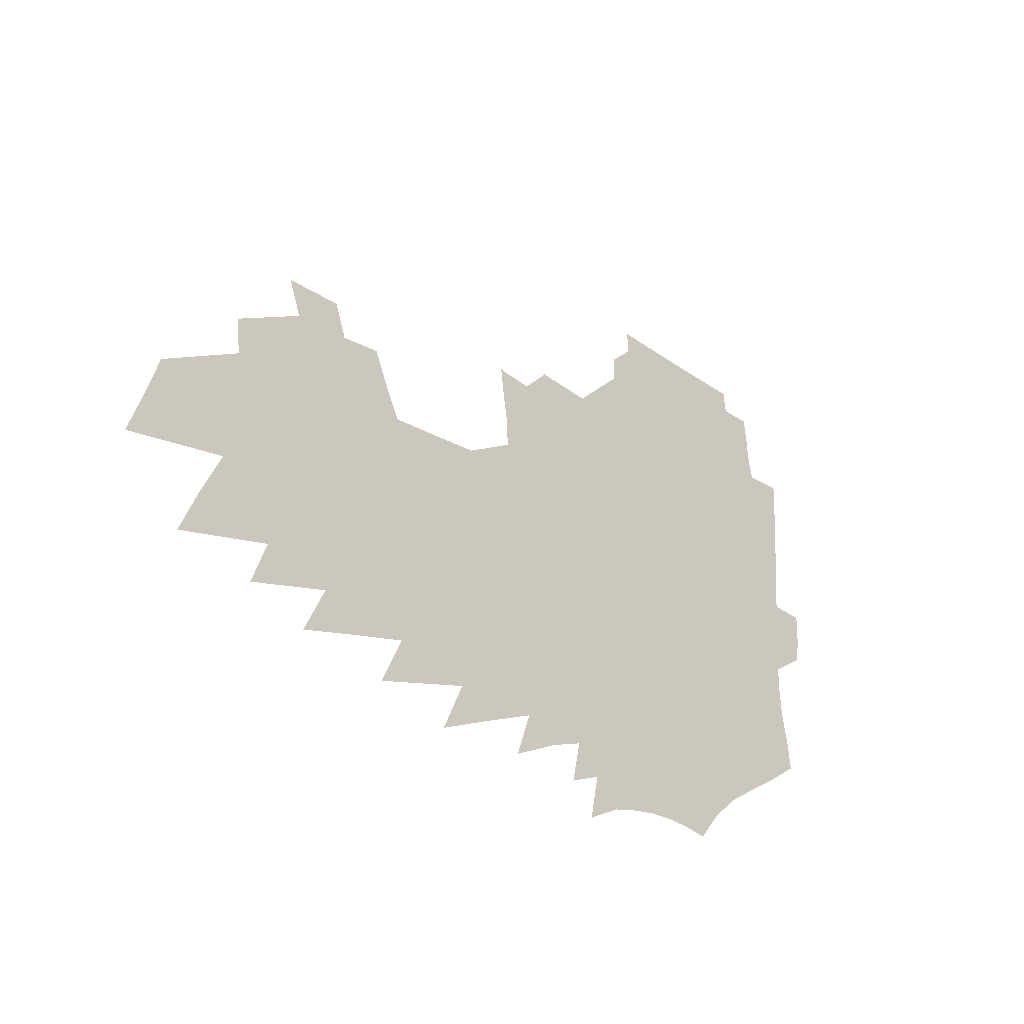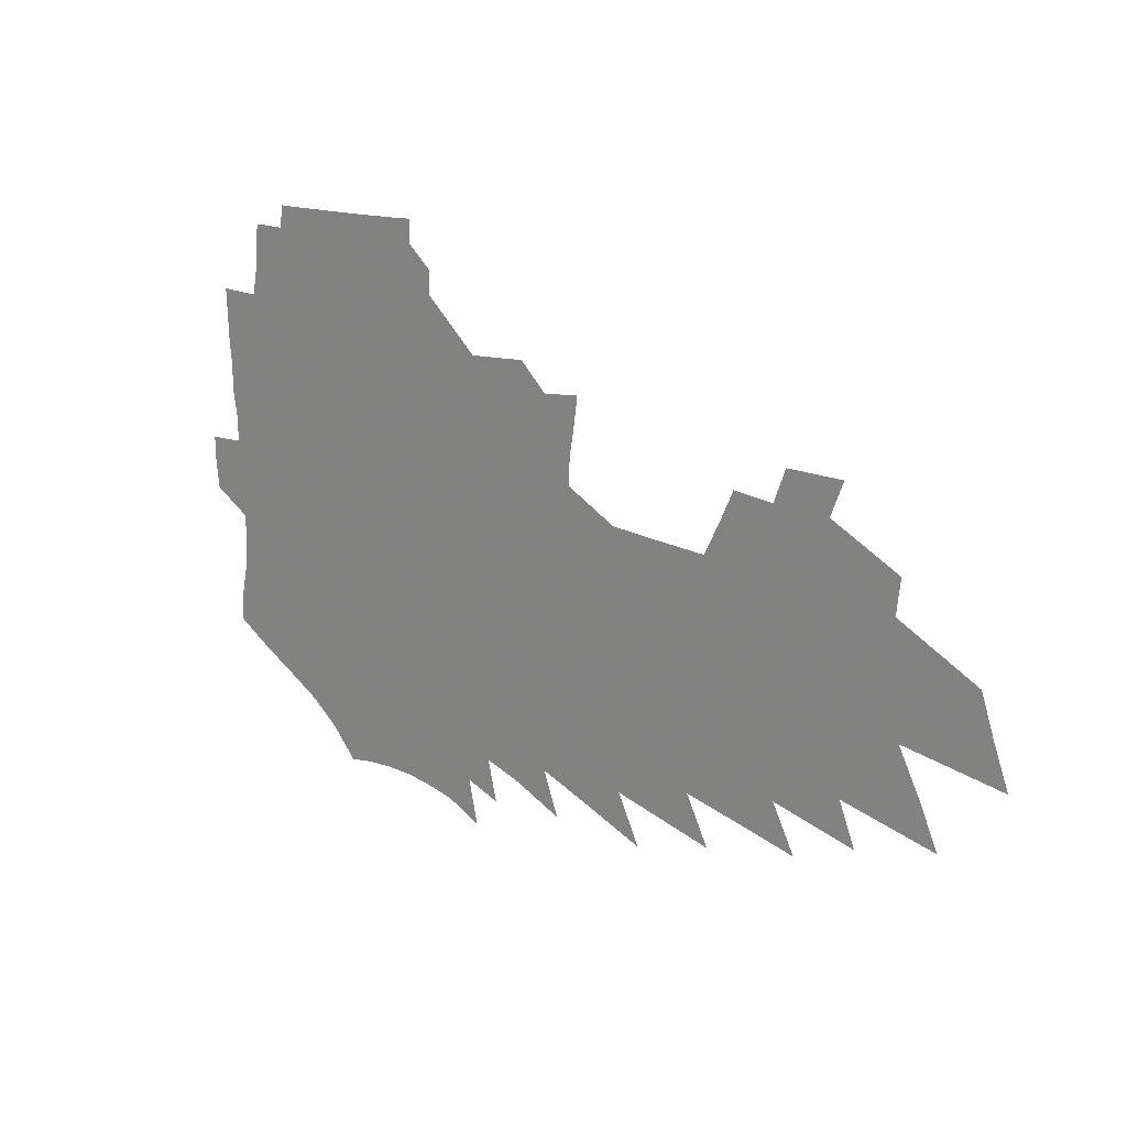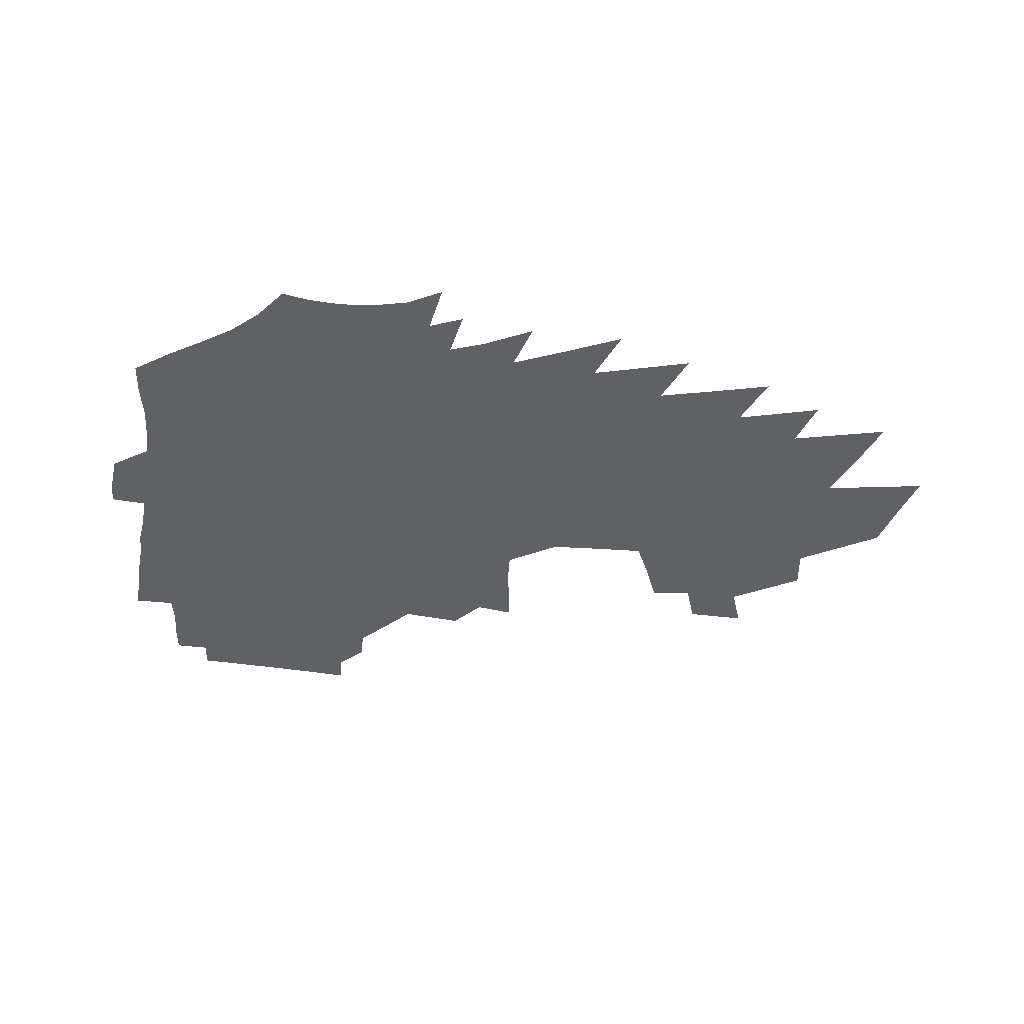
<metadata>
{"format":"obj","ext":"obj","renderer":"f3d","projection":"perspective","resolution":1024,"background":"white","views":[{"elev":-27.7,"azim":134.7,"up":"+Y"},{"elev":19.0,"azim":39.6,"up":"+Y"},{"elev":-50.0,"azim":-6.8,"up":"+Z"}]}
</metadata>
<code>
v 271.5 258.7 0
v 270.8 265.7 0
v 270.6 272.7 0
v 278.2 222.7 0
v 279.1 230.5 0
v 280.7 238.4 0
v 281.2 245.7 0
v 281.3 252.6 0
v 280.5 259.5 0
v 280.2 266.4 0
v 280 273.2 0
v 279.9 280.1 0
v 278.9 287 0
v 278.9 293.8 0
v 278.3 300.6 0
v 278.1 307.4 0
v 277.8 314.1 0
v 287.2 216.9 0
v 287.3 224.3 0
v 288.5 232.1 0
v 289.2 239.5 0
v 290.6 246.9 0
v 290.8 253.6 0
v 289.5 260.2 0
v 289.2 267 0
v 288.8 273.8 0
v 288.6 280.6 0
v 288.3 287.3 0
v 287.8 294.1 0
v 288 300.9 0
v 288.4 307.4 0
v 288.3 313.9 0
v 289.5 320.3 0
v 289.9 326.5 0
v 290.8 332.6 0
v 296.5 211.5 0
v 295.6 218.4 0
v 296.2 225.9 0
v 296.5 233.2 0
v 297.1 240.3 0
v 297.6 247.3 0
v 298.5 254.3 0
v 297.4 260.8 0
v 296.6 267.5 0
v 296.3 274.2 0
v 296.7 281 0
v 296 287.7 0
v 295.9 294.5 0
v 296.4 301.1 0
v 296.7 307.7 0
v 296.9 314.1 0
v 297.6 320.5 0
v 298.3 326.6 0
v 299.3 332.6 0
v 300 338.4 0
v 305.2 206.2 0
v 305 213.5 0
v 304.8 220.5 0
v 304.6 227.4 0
v 304.8 234.4 0
v 304.8 241.2 0
v 304.8 248 0
v 305.1 254.7 0
v 304.6 261.3 0
v 304 267.9 0
v 303.7 274.6 0
v 303.3 281.4 0
v 303.3 288.1 0
v 303.7 294.8 0
v 303.8 301.4 0
v 304.2 307.9 0
v 304.4 314.4 0
v 304.8 320.7 0
v 305.6 326.8 0
v 306.4 332.8 0
v 307.2 338.6 0
v 312.6 200 0
v 313.2 208.3 0
v 312.9 215.2 0
v 312.5 221.9 0
v 312.5 228.7 0
v 312.1 235.3 0
v 312.2 242 0
v 312 248.6 0
v 311.8 255.1 0
v 311.2 261.7 0
v 310.7 268.3 0
v 310.3 275 0
v 310.2 281.7 0
v 310.2 288.4 0
v 310.5 295.1 0
v 310.6 301.7 0
v 310.6 308.2 0
v 311.3 314.6 0
v 311.6 320.9 0
v 312.5 327.1 0
v 312.9 333 0
v 313.8 338.8 0
v 319.1 192.3 0
v 319.9 201.8 0
v 320 209.4 0
v 319.7 216.1 0
v 319.7 223.1 0
v 319.4 229.6 0
v 319.2 236.2 0
v 319.1 242.6 0
v 319 249.1 0
v 318.4 255.5 0
v 317.9 262 0
v 317.3 268.7 0
v 317.2 275.3 0
v 316.9 282 0
v 316.9 288.7 0
v 317.1 295.4 0
v 317.2 302 0
v 317.6 308.5 0
v 317.7 314.9 0
v 318.4 321.3 0
v 318.7 327.3 0
v 319.3 333.3 0
v 319.8 339 0
v 326.1 193.4 0
v 326.6 202.9 0
v 326.5 210.1 0
v 326.2 216.9 0
v 326.1 223.7 0
v 326 230.3 0
v 325.6 236.6 0
v 325.8 243.2 0
v 325.8 249.5 0
v 325.1 255.8 0
v 324.4 262.3 0
v 323.9 268.9 0
v 323.7 275.6 0
v 323.5 282.3 0
v 323.6 289 0
v 323.6 295.6 0
v 323.8 302.2 0
v 324 308.7 0
v 324.2 315.1 0
v 324.6 321.5 0
v 324.8 327.5 0
v 325.3 333.5 0
v 325.7 339.3 0
v 332.9 193.8 0
v 332.8 202.9 0
v 332.7 210.3 0
v 332.5 217.4 0
v 332.4 224.3 0
v 332.2 230.8 0
v 332.1 237.2 0
v 332 243.6 0
v 332 249.9 0
v 331.6 256 0
v 331 262.4 0
v 330.4 269.1 0
v 330.2 275.9 0
v 330 282.6 0
v 330 289.2 0
v 330.1 295.9 0
v 330.2 302.4 0
v 330.4 308.9 0
v 330.5 315.3 0
v 330.8 321.7 0
v 331.1 327.8 0
v 331.4 333.7 0
v 331.6 339.5 0
v 339.6 193.6 0
v 339.2 202.5 0
v 339 210 0
v 338.7 217.4 0
v 338.5 224.5 0
v 338.3 231 0
v 338.1 237.5 0
v 338 243.8 0
v 337.9 250.1 0
v 337.7 256.2 0
v 337.3 262.4 0
v 336.8 269.2 0
v 336.5 276.3 0
v 336.4 282.8 0
v 336.5 289.4 0
v 336.6 296 0
v 336.7 302.6 0
v 336.8 309.1 0
v 337 315.6 0
v 337.1 321.9 0
v 337.3 328 0
v 337.5 334 0
v 337.6 339.8 0
v 346.5 192.6 0
v 345.8 201.8 0
v 345.4 209.7 0
v 345 216.9 0
v 344.6 224.3 0
v 344.4 231 0
v 344.2 237.6 0
v 344 244 0
v 343.8 250.2 0
v 343.7 256.3 0
v 343.4 262.6 0
v 343.2 269.3 0
v 342.9 276.2 0
v 342.9 282.9 0
v 343 289.5 0
v 343.2 296.1 0
v 343.2 302.8 0
v 343.4 309.3 0
v 343.5 315.7 0
v 343.6 322.1 0
v 343.5 328.3 0
v 343.7 334.3 0
v 343.9 340.2 0
v 353.8 191.1 0
v 352.8 200.5 0
v 352 209 0
v 351.5 216.5 0
v 350.9 224.1 0
v 350.7 230.6 0
v 350.3 237.4 0
v 350 244 0
v 349.7 250.4 0
v 349.6 256.4 0
v 349.5 262.6 0
v 349.5 269.2 0
v 349.4 275.9 0
v 349.5 282.7 0
v 349.7 289.4 0
v 349.8 296.2 0
v 350 302.8 0
v 350.1 309.4 0
v 350.1 315.9 0
v 350.1 322.3 0
v 350.2 328.5 0
v 363.2 186.5 0
v 360.7 198.1 0
v 358.9 208.1 0
v 358.2 215.9 0
v 357.5 223.4 0
v 356.9 230.7 0
v 356.6 237.3 0
v 356 244.1 0
v 355.7 250.4 0
v 355.5 256.5 0
v 355.6 262.7 0
v 355.8 269.1 0
v 355.9 275.7 0
v 356.1 282.4 0
v 356.3 289.3 0
v 356.5 296.2 0
v 356.7 302.9 0
v 356.8 309.6 0
v 356.9 316.1 0
v 369.8 194.7 0
v 367.4 205.5 0
v 365.4 214.9 0
v 364.6 222.5 0
v 363.9 229.8 0
v 363 237.1 0
v 362.2 244.1 0
v 361.8 250.4 0
v 361.7 256.5 0
v 361.8 262.7 0
v 362 269 0
v 362.3 275.5 0
v 362.6 282.3 0
v 363 289.2 0
v 363.3 296.2 0
v 363.6 303 0
v 363.8 309.7 0
v 376.8 202.4 0
v 374.3 212.2 0
v 373.2 220.3 0
v 372.2 228.1 0
v 370.6 236 0
v 369.5 243.3 0
v 369.3 249.8 0
v 368.7 256.3 0
v 368.4 262.7 0
v 368.7 269 0
v 369 275.6 0
v 369.3 282.2 0
v 369.8 289.2 0
v 370.1 296.1 0
v 370.6 303.1 0
v 371.3 310.3 0
v 389.8 196.4 0
v 385.7 207.9 0
v 382.7 217.8 0
v 381.9 225.6 0
v 379.5 234.3 0
v 377 242.6 0
v 376.6 249.4 0
v 376.2 256 0
v 376.1 262.5 0
v 376 269.1 0
v 376 275.7 0
v 376.3 282.3 0
v 377 289.3 0
v 377.3 296.2 0
v 378 303.4 0
v 379.1 311 0
v 399.3 202.5 0
v 395.9 213 0
v 393.6 222.2 0
v 390.3 231.7 0
v 386.3 241.2 0
v 384.7 248.7 0
v 383.9 255.6 0
v 384.1 262.3 0
v 383.9 269 0
v 383.6 275.7 0
v 384.3 282.6 0
v 384.8 289.6 0
v 385.4 296.7 0
v 386.2 304.1 0
v 415.2 196.1 0
v 409.2 208.7 0
v 405.4 219.2 0
v 402.6 228.5 0
v 397.9 238.7 0
v 394.7 247.4 0
v 393.6 254.8 0
v 393.6 261.8 0
v 392.9 268.9 0
v 393.4 275.9 0
v 393.5 282.9 0
v 393.8 290.1 0
v 395 297.7 0
v 396 305.3 0
v 421.9 205.6 0
v 417.2 216.8 0
v 413.3 226.9 0
v 410.2 236.1 0
v 405.8 245.8 0
v 403.7 253.9 0
v 404.3 261.1 0
v 405.1 268.4 0
v 406.9 275.8 0
v 435.6 202.2 0
v 429.6 214.4 0
v 425.1 225.1 0
v 420.1 235.6 0
v 416.8 244.5 0
v 414.4 252.8 0
v 414 260.3 0
v 414.9 267.6 0
v 418.1 275.1 0
v 443.9 211.2 0
v 439.4 222.2 0
v 435.4 232.4 0
v 431.5 242.1 0
v 429.7 250.6 0
v 428.5 258.8 0
v 429.5 266.6 0
v 433 274.4 0
v 437 282.7 0
v 440.8 291.2 0
v 460 207.5 0
v 453.9 219.5 0
v 452.6 229 0
v 448.4 239.2 0
v 446.7 248.2 0
v 446.5 256.8 0
v 447.1 265.2 0
v 447.1 273.6 0
v 448.8 281.9 0
v 451.4 290.3 0
v 454.5 299 0
v 476 214.2 0
v 471.7 225.3 0
v 468.4 235.6 0
v 465.7 245.5 0
v 465 254.7 0
v 464.6 263.7 0
v 464.3 272.6 0
v 465.7 281.3 0
v 466.2 290 0
v 469.5 299.1 0
v 497.1 219.7 0
v 491.9 231.3 0
v 486.1 242.6 0
v 484.7 252.5 0
v 483.6 262.1 0
v 483.7 271.4 0
v 484.7 280.7 0
v 513.2 238.6 0
v 509 249.7 0
v 505.4 260.3 0
f 8 9 1
f 1 9 2
f 9 10 2
f 2 10 3
f 10 11 3
f 18 19 4
f 4 19 5
f 19 20 5
f 5 20 6
f 20 21 6
f 6 21 7
f 21 22 7
f 7 22 8
f 22 23 8
f 8 23 9
f 23 24 9
f 9 24 10
f 24 25 10
f 10 25 11
f 25 26 11
f 11 26 12
f 26 27 12
f 12 27 13
f 27 28 13
f 13 28 14
f 28 29 14
f 14 29 15
f 29 30 15
f 15 30 16
f 30 31 16
f 16 31 17
f 31 32 17
f 36 37 18
f 18 37 19
f 37 38 19
f 19 38 20
f 38 39 20
f 20 39 21
f 39 40 21
f 21 40 22
f 40 41 22
f 22 41 23
f 41 42 23
f 23 42 24
f 42 43 24
f 24 43 25
f 43 44 25
f 25 44 26
f 44 45 26
f 26 45 27
f 45 46 27
f 27 46 28
f 46 47 28
f 28 47 29
f 47 48 29
f 29 48 30
f 48 49 30
f 30 49 31
f 49 50 31
f 31 50 32
f 50 51 32
f 32 51 33
f 51 52 33
f 33 52 34
f 52 53 34
f 34 53 35
f 53 54 35
f 56 57 36
f 36 57 37
f 57 58 37
f 37 58 38
f 58 59 38
f 38 59 39
f 59 60 39
f 39 60 40
f 60 61 40
f 40 61 41
f 61 62 41
f 41 62 42
f 62 63 42
f 42 63 43
f 63 64 43
f 43 64 44
f 64 65 44
f 44 65 45
f 65 66 45
f 45 66 46
f 66 67 46
f 46 67 47
f 67 68 47
f 47 68 48
f 68 69 48
f 48 69 49
f 69 70 49
f 49 70 50
f 70 71 50
f 50 71 51
f 71 72 51
f 51 72 52
f 72 73 52
f 52 73 53
f 73 74 53
f 53 74 54
f 74 75 54
f 54 75 55
f 75 76 55
f 77 78 56
f 56 78 57
f 78 79 57
f 57 79 58
f 79 80 58
f 58 80 59
f 80 81 59
f 59 81 60
f 81 82 60
f 60 82 61
f 82 83 61
f 61 83 62
f 83 84 62
f 62 84 63
f 84 85 63
f 63 85 64
f 85 86 64
f 64 86 65
f 86 87 65
f 65 87 66
f 87 88 66
f 66 88 67
f 88 89 67
f 67 89 68
f 89 90 68
f 68 90 69
f 90 91 69
f 69 91 70
f 91 92 70
f 70 92 71
f 92 93 71
f 71 93 72
f 93 94 72
f 72 94 73
f 94 95 73
f 73 95 74
f 95 96 74
f 74 96 75
f 96 97 75
f 75 97 76
f 97 98 76
f 99 100 77
f 77 100 78
f 100 101 78
f 78 101 79
f 101 102 79
f 79 102 80
f 102 103 80
f 80 103 81
f 103 104 81
f 81 104 82
f 104 105 82
f 82 105 83
f 105 106 83
f 83 106 84
f 106 107 84
f 84 107 85
f 107 108 85
f 85 108 86
f 108 109 86
f 86 109 87
f 109 110 87
f 87 110 88
f 110 111 88
f 88 111 89
f 111 112 89
f 89 112 90
f 112 113 90
f 90 113 91
f 113 114 91
f 91 114 92
f 114 115 92
f 92 115 93
f 115 116 93
f 93 116 94
f 116 117 94
f 94 117 95
f 117 118 95
f 95 118 96
f 118 119 96
f 96 119 97
f 119 120 97
f 97 120 98
f 120 121 98
f 99 122 100
f 122 123 100
f 100 123 101
f 123 124 101
f 101 124 102
f 124 125 102
f 102 125 103
f 125 126 103
f 103 126 104
f 126 127 104
f 104 127 105
f 127 128 105
f 105 128 106
f 128 129 106
f 106 129 107
f 129 130 107
f 107 130 108
f 130 131 108
f 108 131 109
f 131 132 109
f 109 132 110
f 132 133 110
f 110 133 111
f 133 134 111
f 111 134 112
f 134 135 112
f 112 135 113
f 135 136 113
f 113 136 114
f 136 137 114
f 114 137 115
f 137 138 115
f 115 138 116
f 138 139 116
f 116 139 117
f 139 140 117
f 117 140 118
f 140 141 118
f 118 141 119
f 141 142 119
f 119 142 120
f 142 143 120
f 120 143 121
f 143 144 121
f 122 145 123
f 145 146 123
f 123 146 124
f 146 147 124
f 124 147 125
f 147 148 125
f 125 148 126
f 148 149 126
f 126 149 127
f 149 150 127
f 127 150 128
f 150 151 128
f 128 151 129
f 151 152 129
f 129 152 130
f 152 153 130
f 130 153 131
f 153 154 131
f 131 154 132
f 154 155 132
f 132 155 133
f 155 156 133
f 133 156 134
f 156 157 134
f 134 157 135
f 157 158 135
f 135 158 136
f 158 159 136
f 136 159 137
f 159 160 137
f 137 160 138
f 160 161 138
f 138 161 139
f 161 162 139
f 139 162 140
f 162 163 140
f 140 163 141
f 163 164 141
f 141 164 142
f 164 165 142
f 142 165 143
f 165 166 143
f 143 166 144
f 166 167 144
f 145 168 146
f 168 169 146
f 146 169 147
f 169 170 147
f 147 170 148
f 170 171 148
f 148 171 149
f 171 172 149
f 149 172 150
f 172 173 150
f 150 173 151
f 173 174 151
f 151 174 152
f 174 175 152
f 152 175 153
f 175 176 153
f 153 176 154
f 176 177 154
f 154 177 155
f 177 178 155
f 155 178 156
f 178 179 156
f 156 179 157
f 179 180 157
f 157 180 158
f 180 181 158
f 158 181 159
f 181 182 159
f 159 182 160
f 182 183 160
f 160 183 161
f 183 184 161
f 161 184 162
f 184 185 162
f 162 185 163
f 185 186 163
f 163 186 164
f 186 187 164
f 164 187 165
f 187 188 165
f 165 188 166
f 188 189 166
f 166 189 167
f 189 190 167
f 168 191 169
f 191 192 169
f 169 192 170
f 192 193 170
f 170 193 171
f 193 194 171
f 171 194 172
f 194 195 172
f 172 195 173
f 195 196 173
f 173 196 174
f 196 197 174
f 174 197 175
f 197 198 175
f 175 198 176
f 198 199 176
f 176 199 177
f 199 200 177
f 177 200 178
f 200 201 178
f 178 201 179
f 201 202 179
f 179 202 180
f 202 203 180
f 180 203 181
f 203 204 181
f 181 204 182
f 204 205 182
f 182 205 183
f 205 206 183
f 183 206 184
f 206 207 184
f 184 207 185
f 207 208 185
f 185 208 186
f 208 209 186
f 186 209 187
f 209 210 187
f 187 210 188
f 210 211 188
f 188 211 189
f 211 212 189
f 189 212 190
f 212 213 190
f 191 214 192
f 214 215 192
f 192 215 193
f 215 216 193
f 193 216 194
f 216 217 194
f 194 217 195
f 217 218 195
f 195 218 196
f 218 219 196
f 196 219 197
f 219 220 197
f 197 220 198
f 220 221 198
f 198 221 199
f 221 222 199
f 199 222 200
f 222 223 200
f 200 223 201
f 223 224 201
f 201 224 202
f 224 225 202
f 202 225 203
f 225 226 203
f 203 226 204
f 226 227 204
f 204 227 205
f 227 228 205
f 205 228 206
f 228 229 206
f 206 229 207
f 229 230 207
f 207 230 208
f 230 231 208
f 208 231 209
f 231 232 209
f 209 232 210
f 232 233 210
f 210 233 211
f 233 234 211
f 211 234 212
f 214 235 215
f 235 236 215
f 215 236 216
f 236 237 216
f 216 237 217
f 237 238 217
f 217 238 218
f 238 239 218
f 218 239 219
f 239 240 219
f 219 240 220
f 240 241 220
f 220 241 221
f 241 242 221
f 221 242 222
f 242 243 222
f 222 243 223
f 243 244 223
f 223 244 224
f 244 245 224
f 224 245 225
f 245 246 225
f 225 246 226
f 246 247 226
f 226 247 227
f 247 248 227
f 227 248 228
f 248 249 228
f 228 249 229
f 249 250 229
f 229 250 230
f 250 251 230
f 230 251 231
f 251 252 231
f 231 252 232
f 252 253 232
f 232 253 233
f 236 254 237
f 254 255 237
f 237 255 238
f 255 256 238
f 238 256 239
f 256 257 239
f 239 257 240
f 257 258 240
f 240 258 241
f 258 259 241
f 241 259 242
f 259 260 242
f 242 260 243
f 260 261 243
f 243 261 244
f 261 262 244
f 244 262 245
f 262 263 245
f 245 263 246
f 263 264 246
f 246 264 247
f 264 265 247
f 247 265 248
f 265 266 248
f 248 266 249
f 266 267 249
f 249 267 250
f 267 268 250
f 250 268 251
f 268 269 251
f 251 269 252
f 269 270 252
f 252 270 253
f 255 271 256
f 271 272 256
f 256 272 257
f 272 273 257
f 257 273 258
f 273 274 258
f 258 274 259
f 274 275 259
f 259 275 260
f 275 276 260
f 260 276 261
f 276 277 261
f 261 277 262
f 277 278 262
f 262 278 263
f 278 279 263
f 263 279 264
f 279 280 264
f 264 280 265
f 280 281 265
f 265 281 266
f 281 282 266
f 266 282 267
f 282 283 267
f 267 283 268
f 283 284 268
f 268 284 269
f 284 285 269
f 269 285 270
f 285 286 270
f 271 287 272
f 287 288 272
f 272 288 273
f 288 289 273
f 273 289 274
f 289 290 274
f 274 290 275
f 290 291 275
f 275 291 276
f 291 292 276
f 276 292 277
f 292 293 277
f 277 293 278
f 293 294 278
f 278 294 279
f 294 295 279
f 279 295 280
f 295 296 280
f 280 296 281
f 296 297 281
f 281 297 282
f 297 298 282
f 282 298 283
f 298 299 283
f 283 299 284
f 299 300 284
f 284 300 285
f 300 301 285
f 285 301 286
f 301 302 286
f 288 303 289
f 303 304 289
f 289 304 290
f 304 305 290
f 290 305 291
f 305 306 291
f 291 306 292
f 306 307 292
f 292 307 293
f 307 308 293
f 293 308 294
f 308 309 294
f 294 309 295
f 309 310 295
f 295 310 296
f 310 311 296
f 296 311 297
f 311 312 297
f 297 312 298
f 312 313 298
f 298 313 299
f 313 314 299
f 299 314 300
f 314 315 300
f 300 315 301
f 315 316 301
f 301 316 302
f 303 317 304
f 317 318 304
f 304 318 305
f 318 319 305
f 305 319 306
f 319 320 306
f 306 320 307
f 320 321 307
f 307 321 308
f 321 322 308
f 308 322 309
f 322 323 309
f 309 323 310
f 323 324 310
f 310 324 311
f 324 325 311
f 311 325 312
f 325 326 312
f 312 326 313
f 326 327 313
f 313 327 314
f 327 328 314
f 314 328 315
f 328 329 315
f 315 329 316
f 329 330 316
f 318 331 319
f 331 332 319
f 319 332 320
f 332 333 320
f 320 333 321
f 333 334 321
f 321 334 322
f 334 335 322
f 322 335 323
f 335 336 323
f 323 336 324
f 336 337 324
f 324 337 325
f 337 338 325
f 325 338 326
f 338 339 326
f 326 339 327
f 331 340 332
f 340 341 332
f 332 341 333
f 341 342 333
f 333 342 334
f 342 343 334
f 334 343 335
f 343 344 335
f 335 344 336
f 344 345 336
f 336 345 337
f 345 346 337
f 337 346 338
f 346 347 338
f 338 347 339
f 347 348 339
f 341 349 342
f 349 350 342
f 342 350 343
f 350 351 343
f 343 351 344
f 351 352 344
f 344 352 345
f 352 353 345
f 345 353 346
f 353 354 346
f 346 354 347
f 354 355 347
f 347 355 348
f 355 356 348
f 349 359 350
f 359 360 350
f 350 360 351
f 360 361 351
f 351 361 352
f 361 362 352
f 352 362 353
f 362 363 353
f 353 363 354
f 363 364 354
f 354 364 355
f 364 365 355
f 355 365 356
f 365 366 356
f 356 366 357
f 366 367 357
f 357 367 358
f 367 368 358
f 360 370 361
f 370 371 361
f 361 371 362
f 371 372 362
f 362 372 363
f 372 373 363
f 363 373 364
f 373 374 364
f 364 374 365
f 374 375 365
f 365 375 366
f 375 376 366
f 366 376 367
f 376 377 367
f 367 377 368
f 377 378 368
f 368 378 369
f 378 379 369
f 371 380 372
f 380 381 372
f 372 381 373
f 381 382 373
f 373 382 374
f 382 383 374
f 374 383 375
f 383 384 375
f 375 384 376
f 384 385 376
f 376 385 377
f 385 386 377
f 377 386 378
f 382 387 383
f 387 388 383
f 383 388 384
f 388 389 384
f 384 389 385

</code>
